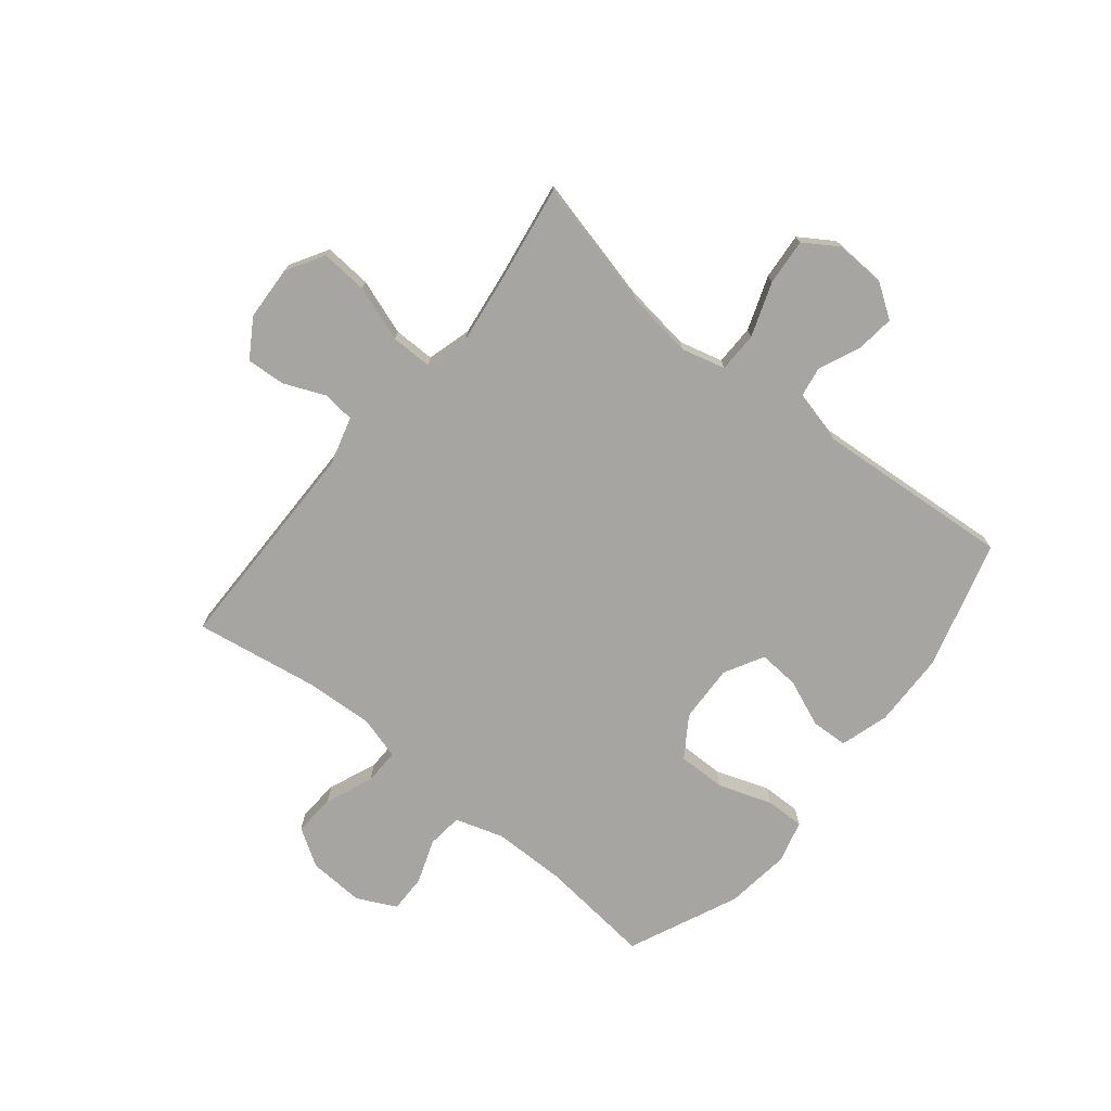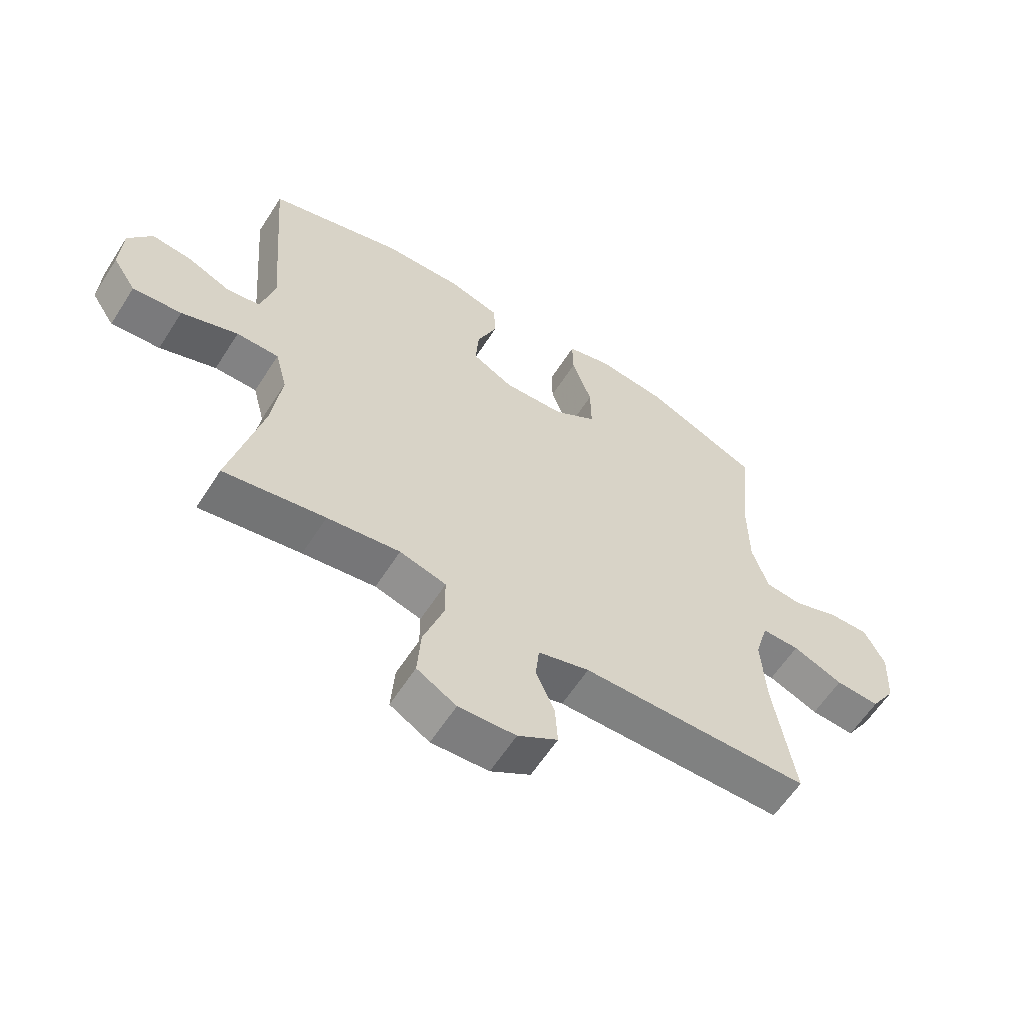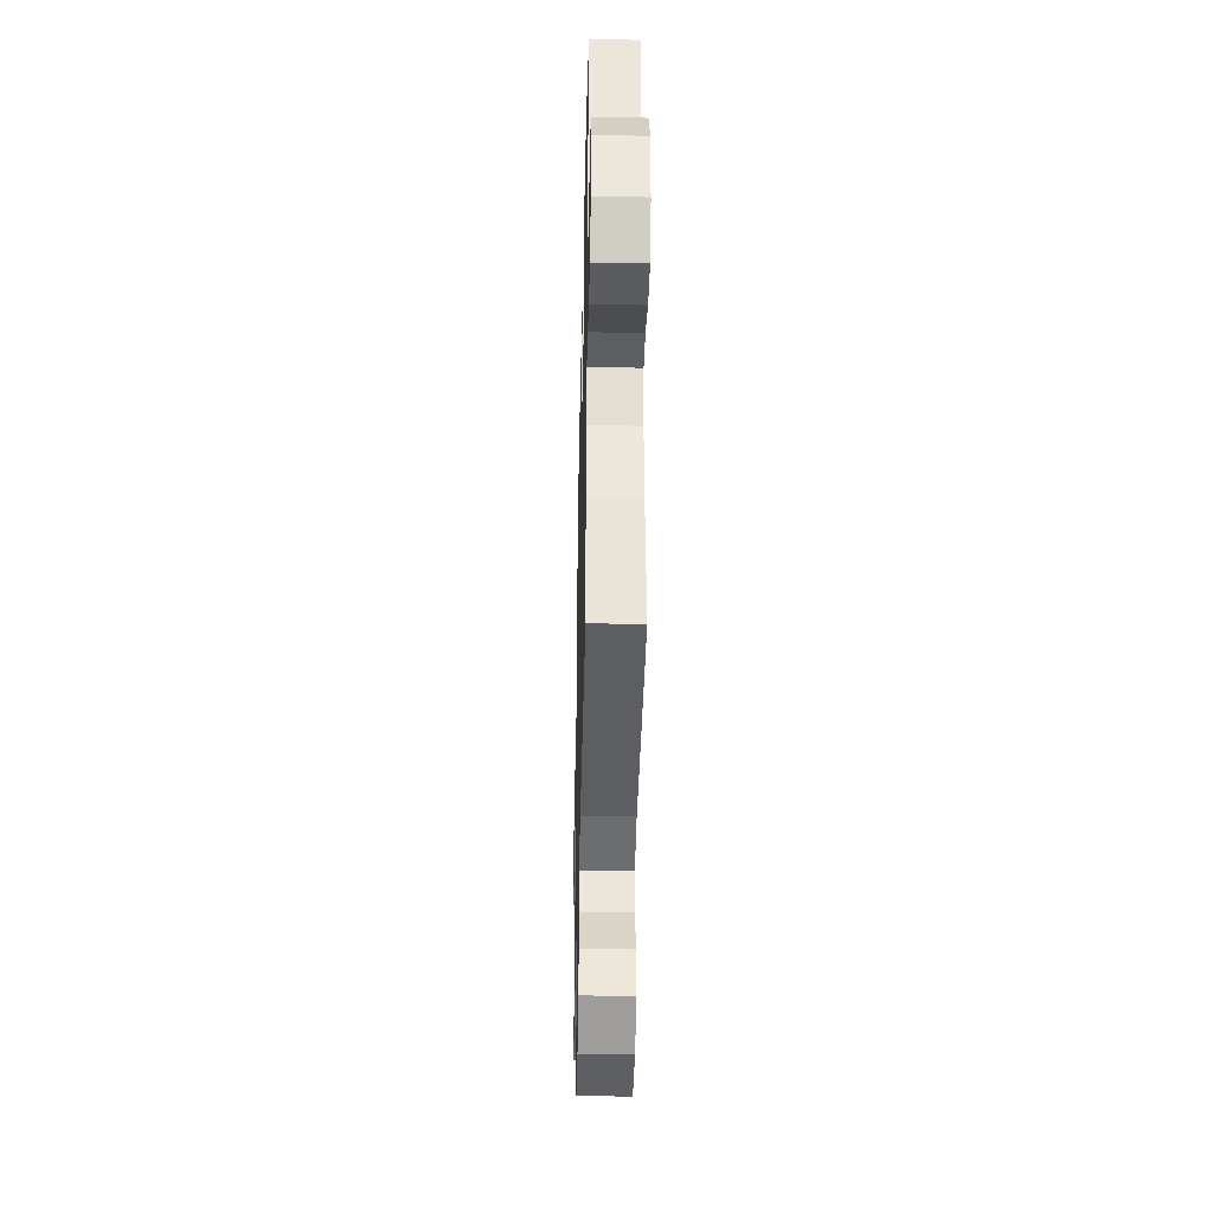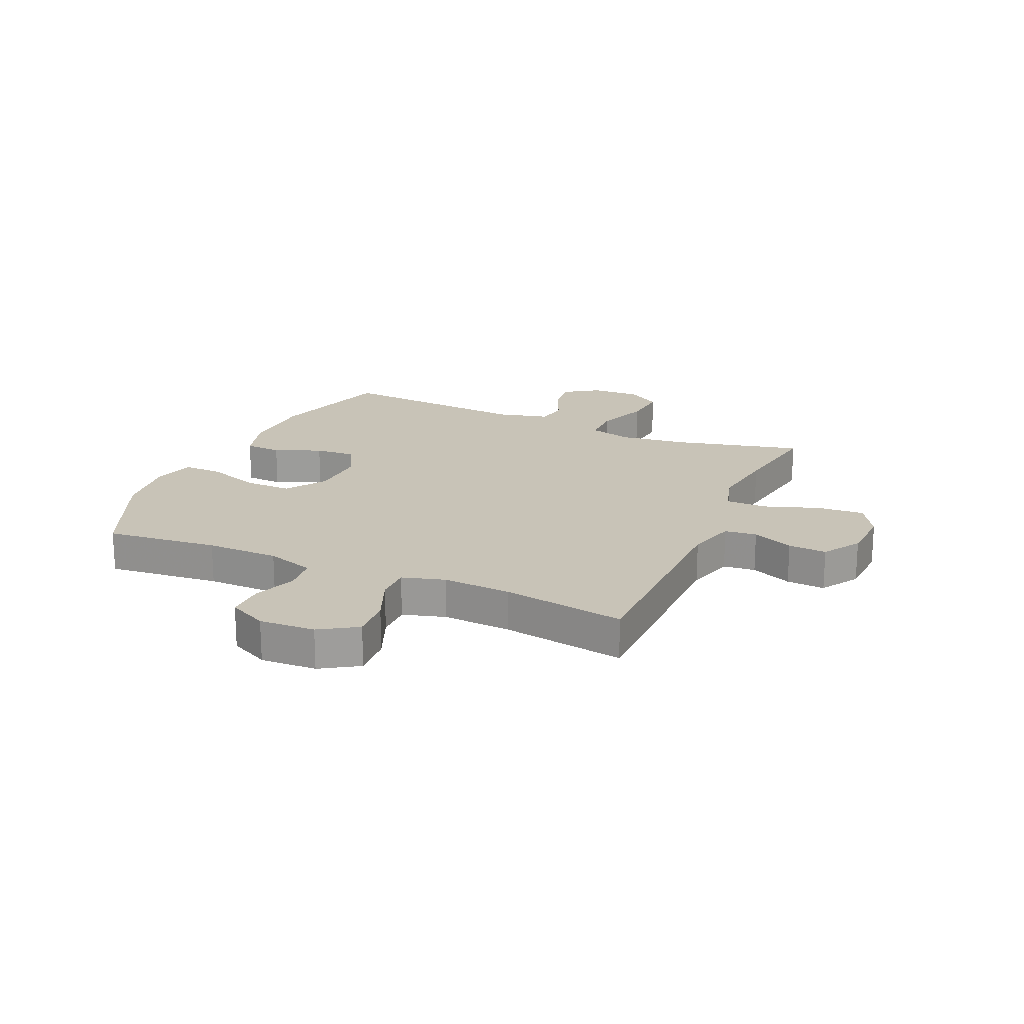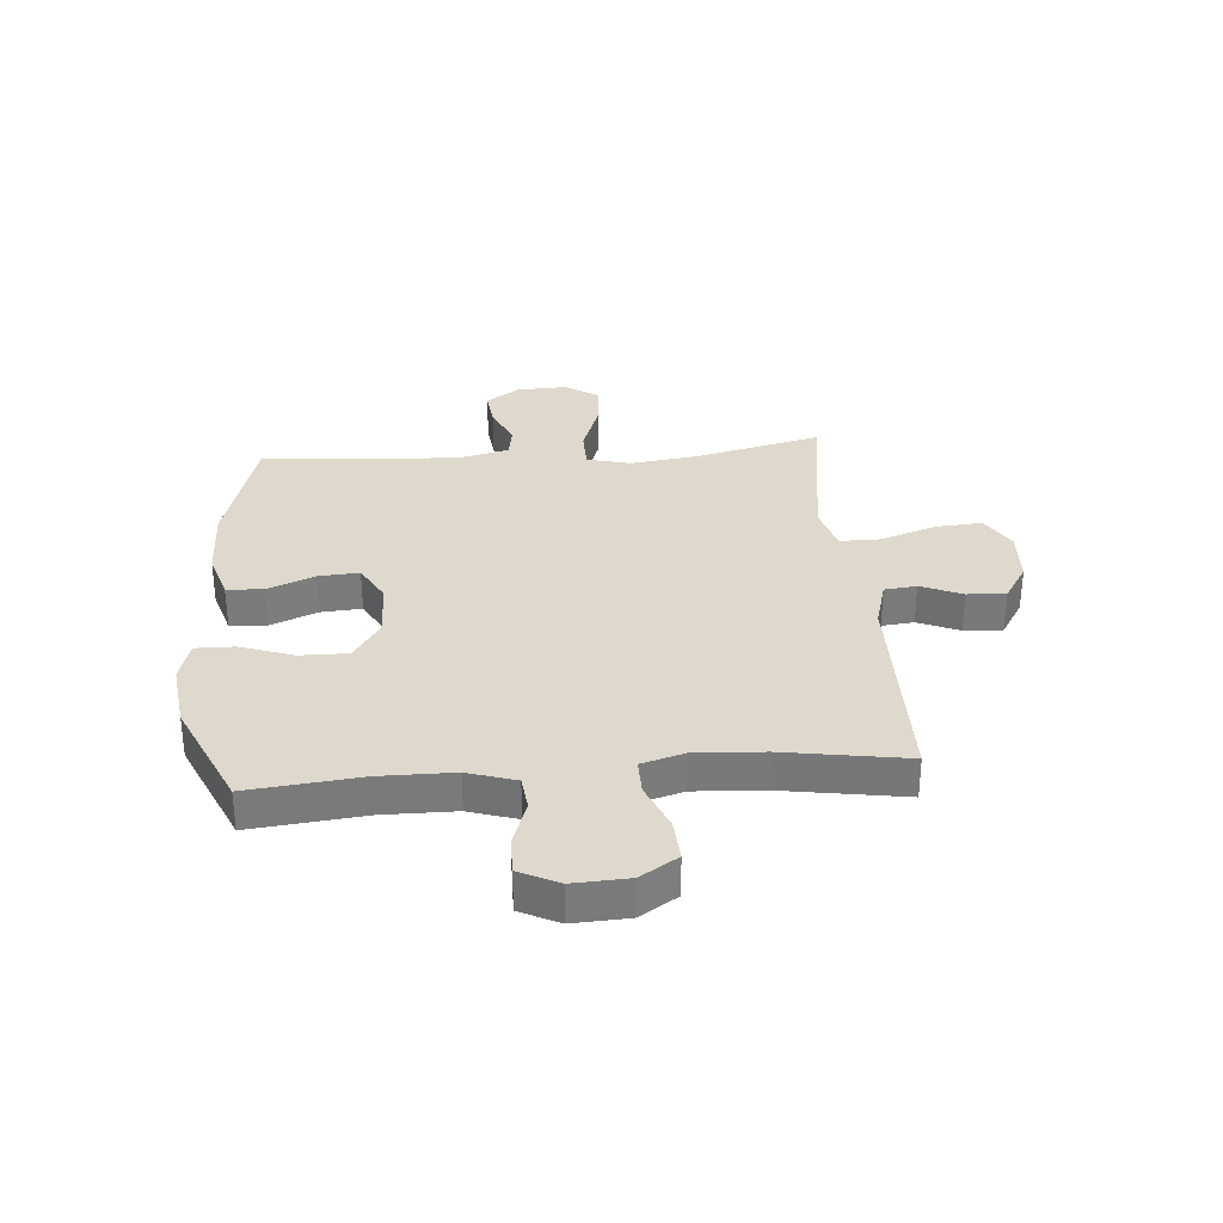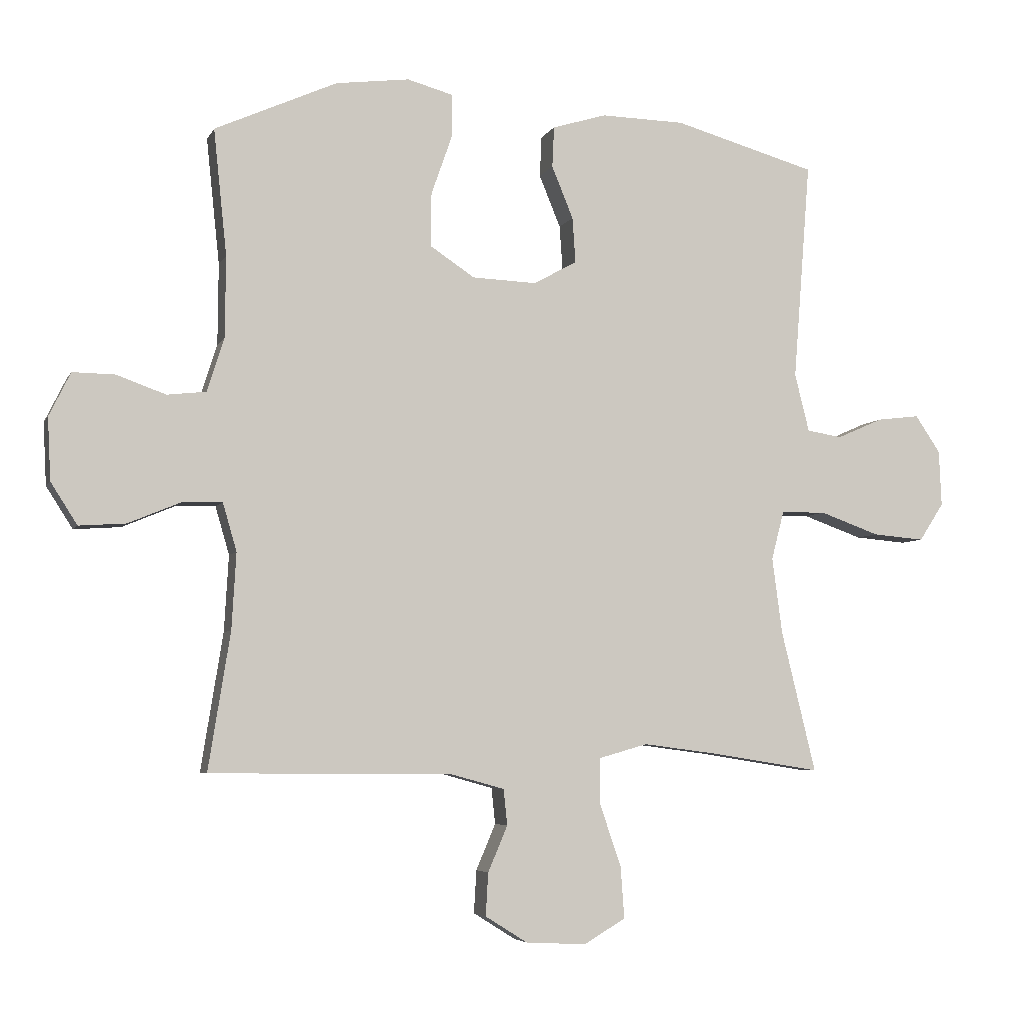
<metadata>
{"format":"obj","ext":"obj","renderer":"f3d","projection":"perspective","resolution":1024,"background":"white","views":[{"elev":-73.9,"azim":-129.0,"up":"+Y"},{"elev":-60.5,"azim":-32.5,"up":"+Z"},{"elev":-38.3,"azim":88.7,"up":"+Z"},{"elev":19.8,"azim":114.0,"up":"+Y"},{"elev":32.2,"azim":85.4,"up":"+Y"},{"elev":-5.1,"azim":163.8,"up":"+Z"}]}
</metadata>
<code>
v -0.5 0.07 0.5
v -0.274 0.07 0.564
v -0.141 0.07 0.567
v -0.055 0.07 0.541
v -0.052 0.07 0.476
v -0.086 0.07 0.393
v -0.091 0.07 0.321
v -0.022 0.07 0.283
v 0.08 0.07 0.287
v 0.151 0.07 0.334
v 0.15 0.07 0.419
v 0.117 0.07 0.513
v 0.116 0.07 0.582
v 0.189 0.07 0.602
v 0.306 0.07 0.587
v 0.5 0.07 0.5
v 0.479 0.07 0.3
v 0.48 0.07 0.171
v 0.507 0.07 0.086
v 0.569 0.07 0.079
v 0.647 0.07 0.107
v 0.714 0.07 0.108
v 0.748 0.07 0.039
v 0.743 0.07 -0.06
v 0.701 0.07 -0.126
v 0.627 0.07 -0.121
v 0.543 0.07 -0.086
v 0.48 0.07 -0.085
v 0.458 0.07 -0.161
v 0.465 0.07 -0.282
v 0.5 0.07 -0.5
v 0.116 0.07 -0.503
v 0.03 0.07 -0.527
v 0.024 0.07 -0.584
v 0.055 0.07 -0.657
v 0.059 0.07 -0.725
v -0.008 0.07 -0.767
v -0.104 0.07 -0.772
v -0.17 0.07 -0.733
v -0.164 0.07 -0.65
v -0.13 0.07 -0.552
v -0.13 0.07 -0.479
v -0.208 0.07 -0.457
v -0.33 0.07 -0.473
v -0.5 0.07 -0.5
v -0.445 0.07 -0.275
v -0.429 0.07 -0.154
v -0.449 0.07 -0.077
v -0.52 0.07 -0.076
v -0.615 0.07 -0.11
v -0.697 0.07 -0.117
v -0.736 0.07 -0.057
v -0.732 0.07 0.032
v -0.692 0.07 0.091
v -0.625 0.07 0.083
v -0.552 0.07 0.051
v -0.496 0.07 0.06
v -0.473 0.07 0.152
v -0.5 0 0.5
v -0.274 0 0.564
v -0.141 0 0.567
v -0.055 0 0.541
v -0.052 0 0.476
v -0.086 0 0.393
v -0.091 0 0.321
v -0.022 0 0.283
v 0.08 0 0.287
v 0.151 0 0.334
v 0.15 0 0.419
v 0.117 0 0.513
v 0.116 0 0.582
v 0.189 0 0.602
v 0.306 0 0.587
v 0.5 0 0.5
v 0.479 0 0.3
v 0.48 0 0.171
v 0.507 0 0.086
v 0.569 0 0.079
v 0.647 0 0.107
v 0.714 0 0.108
v 0.748 0 0.039
v 0.743 0 -0.06
v 0.701 0 -0.126
v 0.627 0 -0.121
v 0.543 0 -0.086
v 0.48 0 -0.085
v 0.458 0 -0.161
v 0.465 0 -0.282
v 0.5 0 -0.5
v 0.116 0 -0.503
v 0.03 0 -0.527
v 0.024 0 -0.584
v 0.055 0 -0.657
v 0.059 0 -0.725
v -0.008 0 -0.767
v -0.104 0 -0.772
v -0.17 0 -0.733
v -0.164 0 -0.65
v -0.13 0 -0.552
v -0.13 0 -0.479
v -0.208 0 -0.457
v -0.33 0 -0.473
v -0.5 0 -0.5
v -0.445 0 -0.275
v -0.429 0 -0.154
v -0.449 0 -0.077
v -0.52 0 -0.076
v -0.615 0 -0.11
v -0.697 0 -0.117
v -0.736 0 -0.057
v -0.732 0 0.032
v -0.692 0 0.091
v -0.625 0 0.083
v -0.552 0 0.051
v -0.496 0 0.06
v -0.473 0 0.152
f 53 54 55 56
f 51 52 53 56
f 49 50 51 56
f 48 49 56 57
f 44 45 46
f 43 44 46 47
f 42 43 47 48
f 38 39 40 41
f 38 41 42
f 37 38 42
f 34 35 36 37
f 33 34 37 42
f 32 33 42 48
f 30 31 32 48
f 24 25 26 27
f 24 27 28
f 23 24 28
f 20 21 22 23
f 19 20 23 28
f 18 19 28 29
f 14 15 16 17
f 14 17 18 29
f 11 12 13 14
f 10 11 14 29
f 3 4 5 6
f 3 6 7
f 58 1 2 3
f 58 3 7
f 57 58 7 8
f 48 57 8 9
f 29 30 48
f 9 10 29 48
f 114 113 112 111
f 114 111 110 109
f 114 109 108 107
f 115 114 107 106
f 104 103 102
f 105 104 102 101
f 106 105 101 100
f 99 98 97 96
f 100 99 96
f 100 96 95
f 95 94 93 92
f 100 95 92 91
f 106 100 91 90
f 106 90 89 88
f 85 84 83 82
f 86 85 82
f 86 82 81
f 81 80 79 78
f 86 81 78 77
f 87 86 77 76
f 75 74 73 72
f 87 76 75 72
f 72 71 70 69
f 87 72 69 68
f 64 63 62 61
f 65 64 61
f 61 60 59 116
f 65 61 116
f 66 65 116 115
f 67 66 115 106
f 106 88 87
f 106 87 68 67
f 1 59 60 2
f 2 60 61 3
f 3 61 62 4
f 4 62 63 5
f 5 63 64 6
f 6 64 65 7
f 7 65 66 8
f 8 66 67 9
f 9 67 68 10
f 10 68 69 11
f 11 69 70 12
f 12 70 71 13
f 13 71 72 14
f 14 72 73 15
f 15 73 74 16
f 16 74 75 17
f 17 75 76 18
f 18 76 77 19
f 19 77 78 20
f 20 78 79 21
f 21 79 80 22
f 22 80 81 23
f 23 81 82 24
f 24 82 83 25
f 25 83 84 26
f 26 84 85 27
f 27 85 86 28
f 28 86 87 29
f 29 87 88 30
f 30 88 89 31
f 31 89 90 32
f 32 90 91 33
f 33 91 92 34
f 34 92 93 35
f 35 93 94 36
f 36 94 95 37
f 37 95 96 38
f 38 96 97 39
f 39 97 98 40
f 40 98 99 41
f 41 99 100 42
f 42 100 101 43
f 43 101 102 44
f 44 102 103 45
f 45 103 104 46
f 46 104 105 47
f 47 105 106 48
f 48 106 107 49
f 49 107 108 50
f 50 108 109 51
f 51 109 110 52
f 52 110 111 53
f 53 111 112 54
f 54 112 113 55
f 55 113 114 56
f 56 114 115 57
f 57 115 116 58
f 58 116 59 1

</code>
